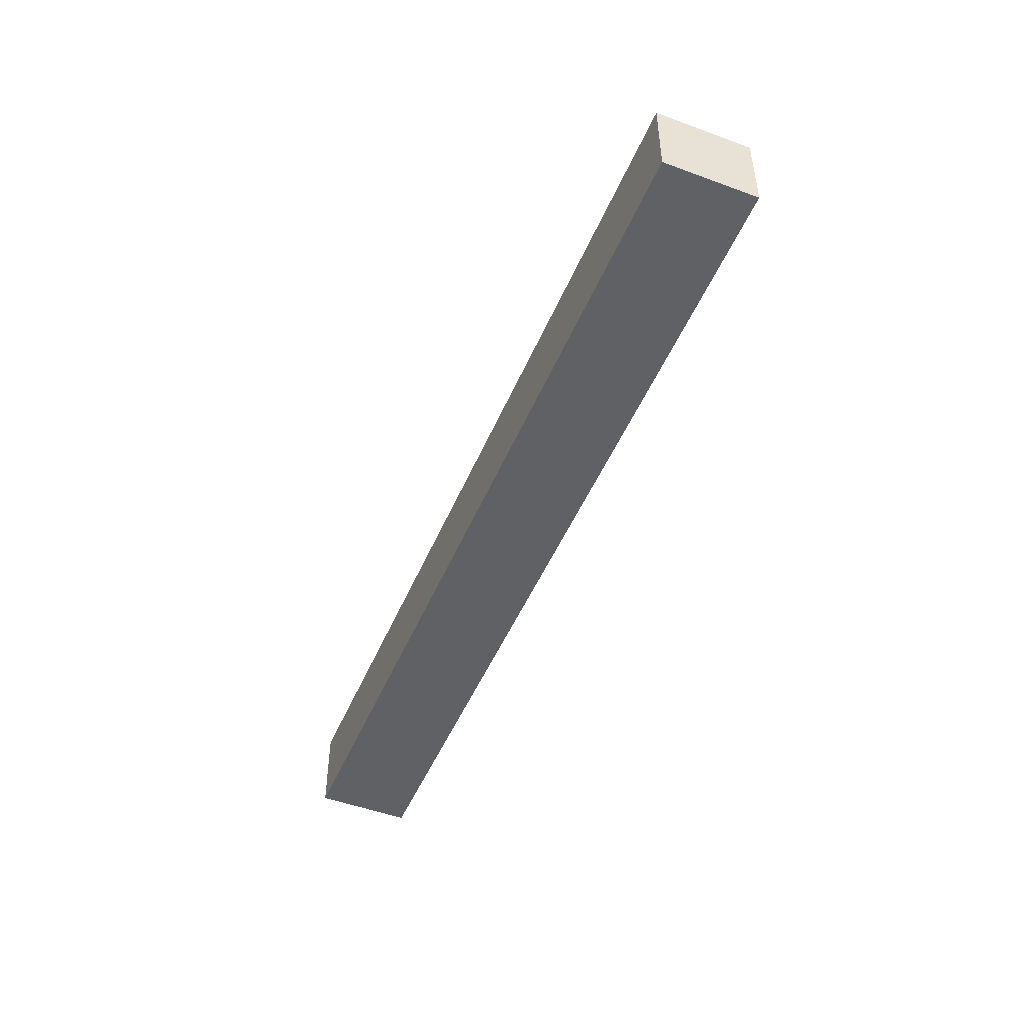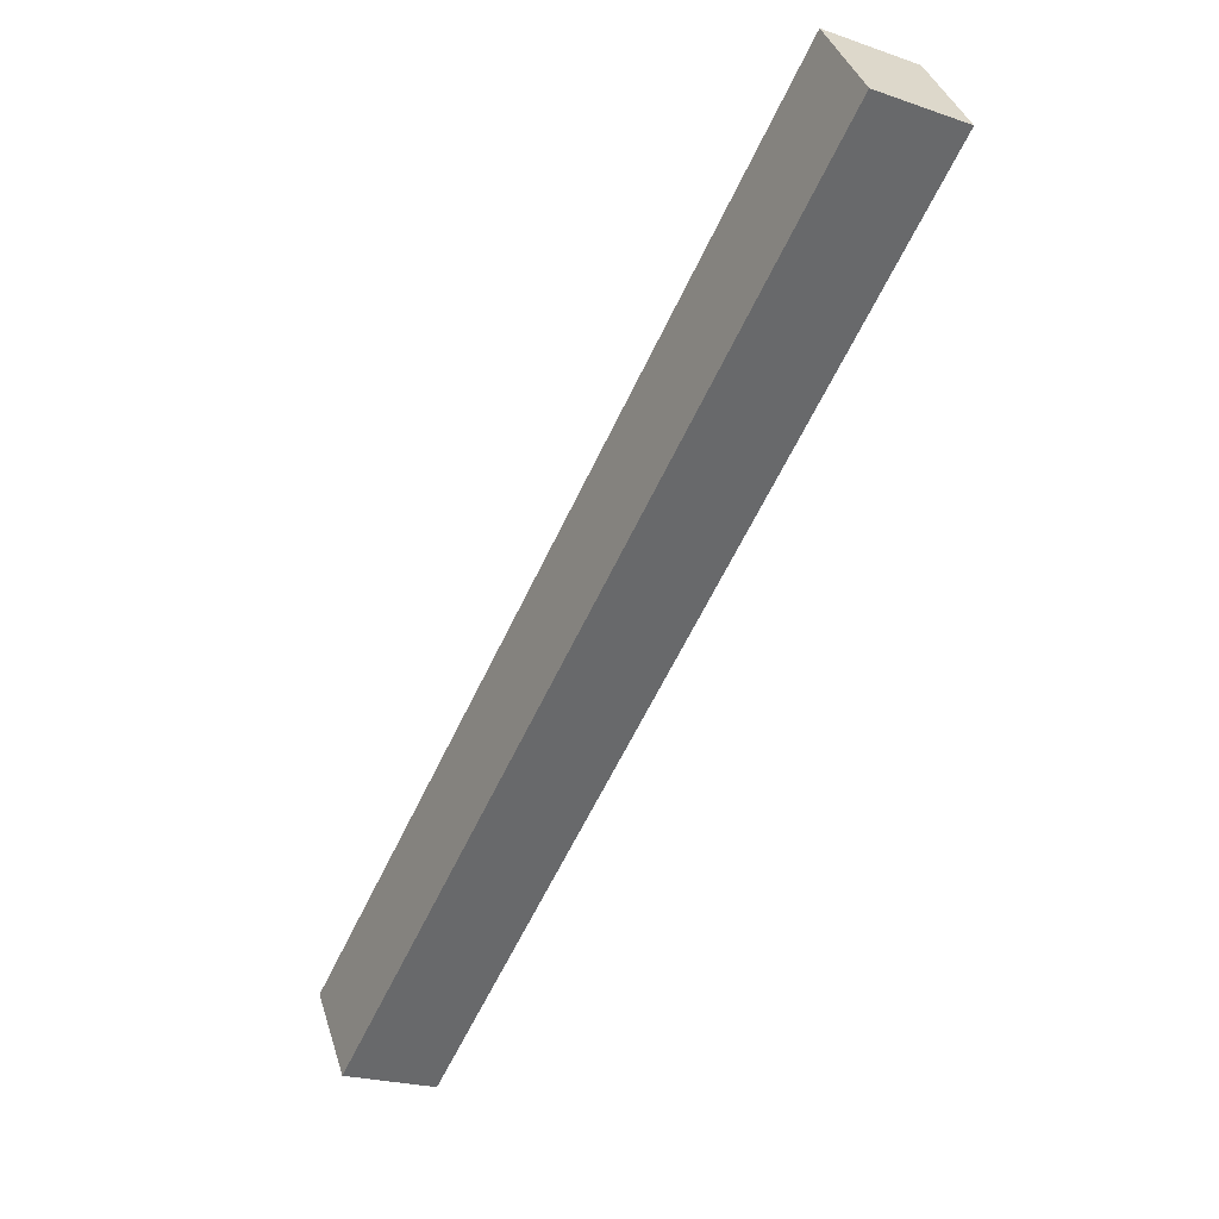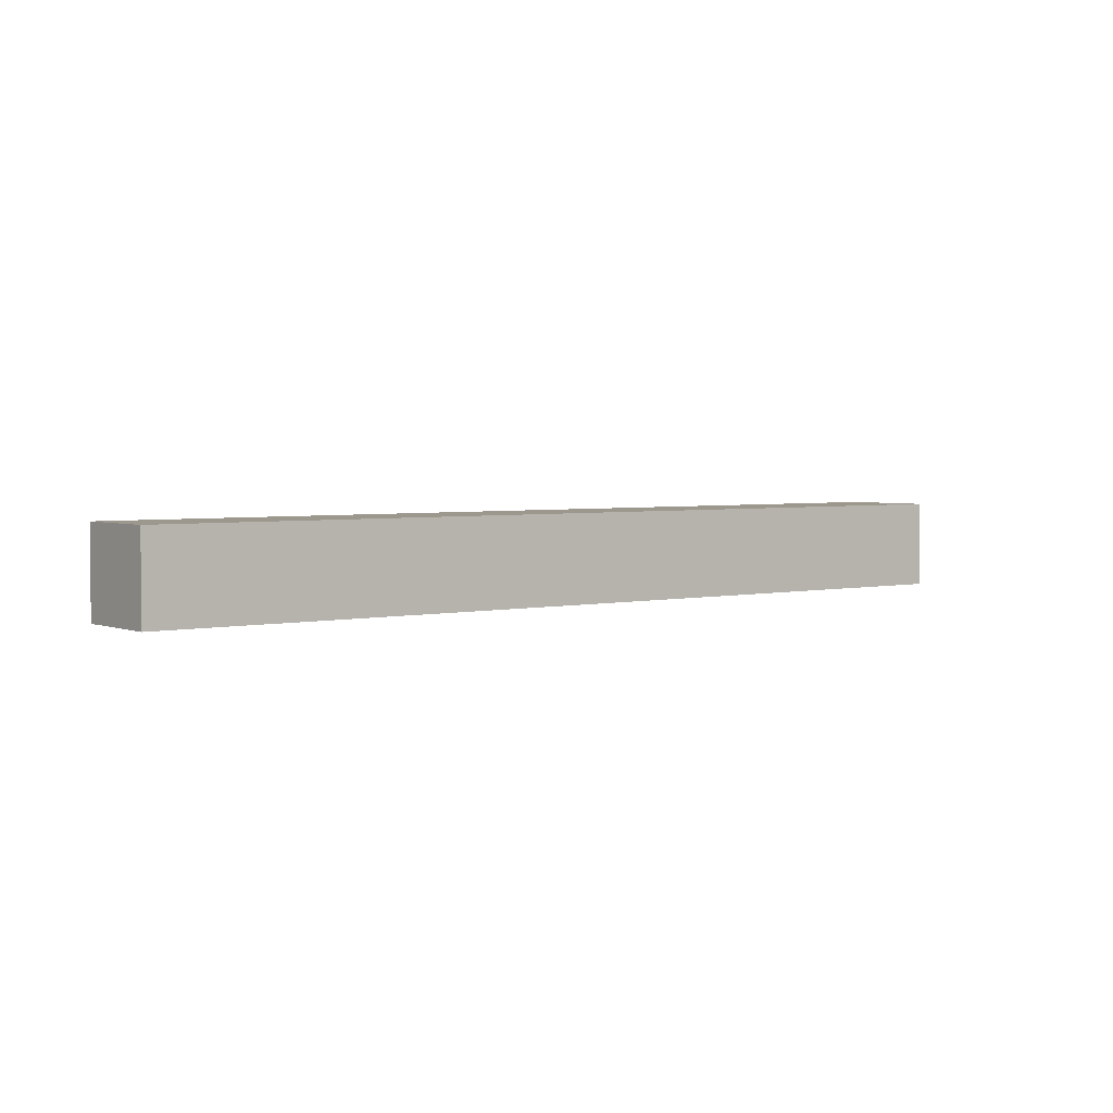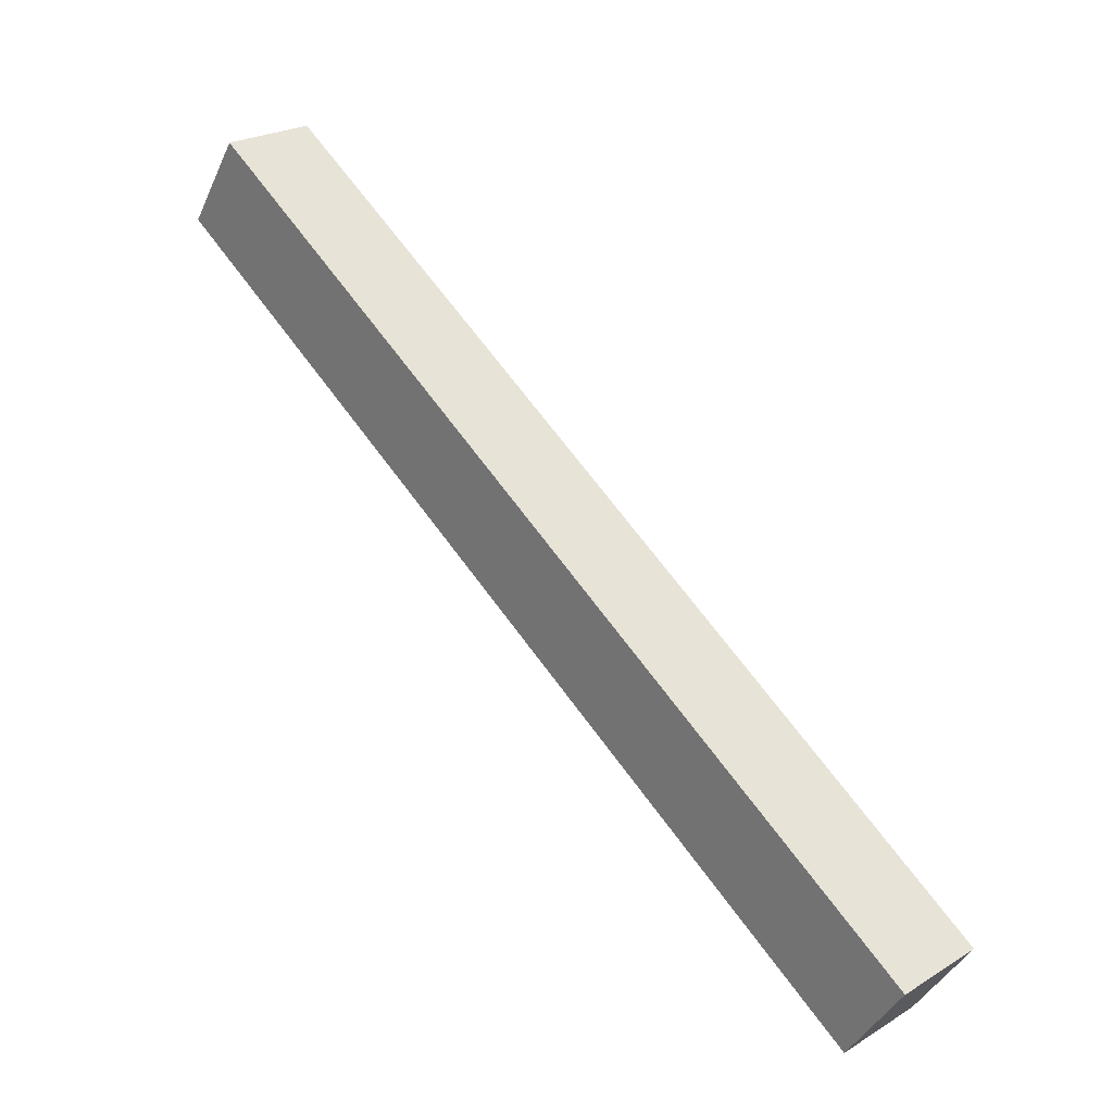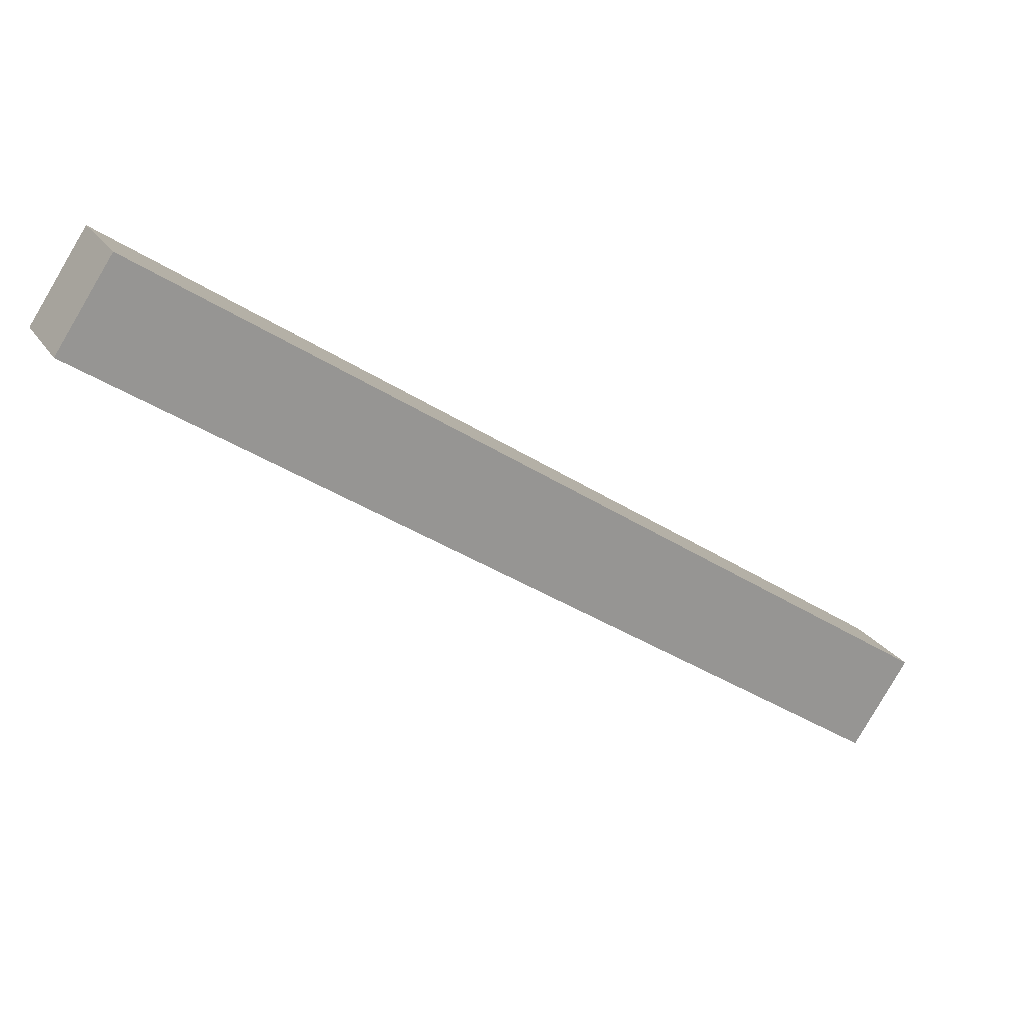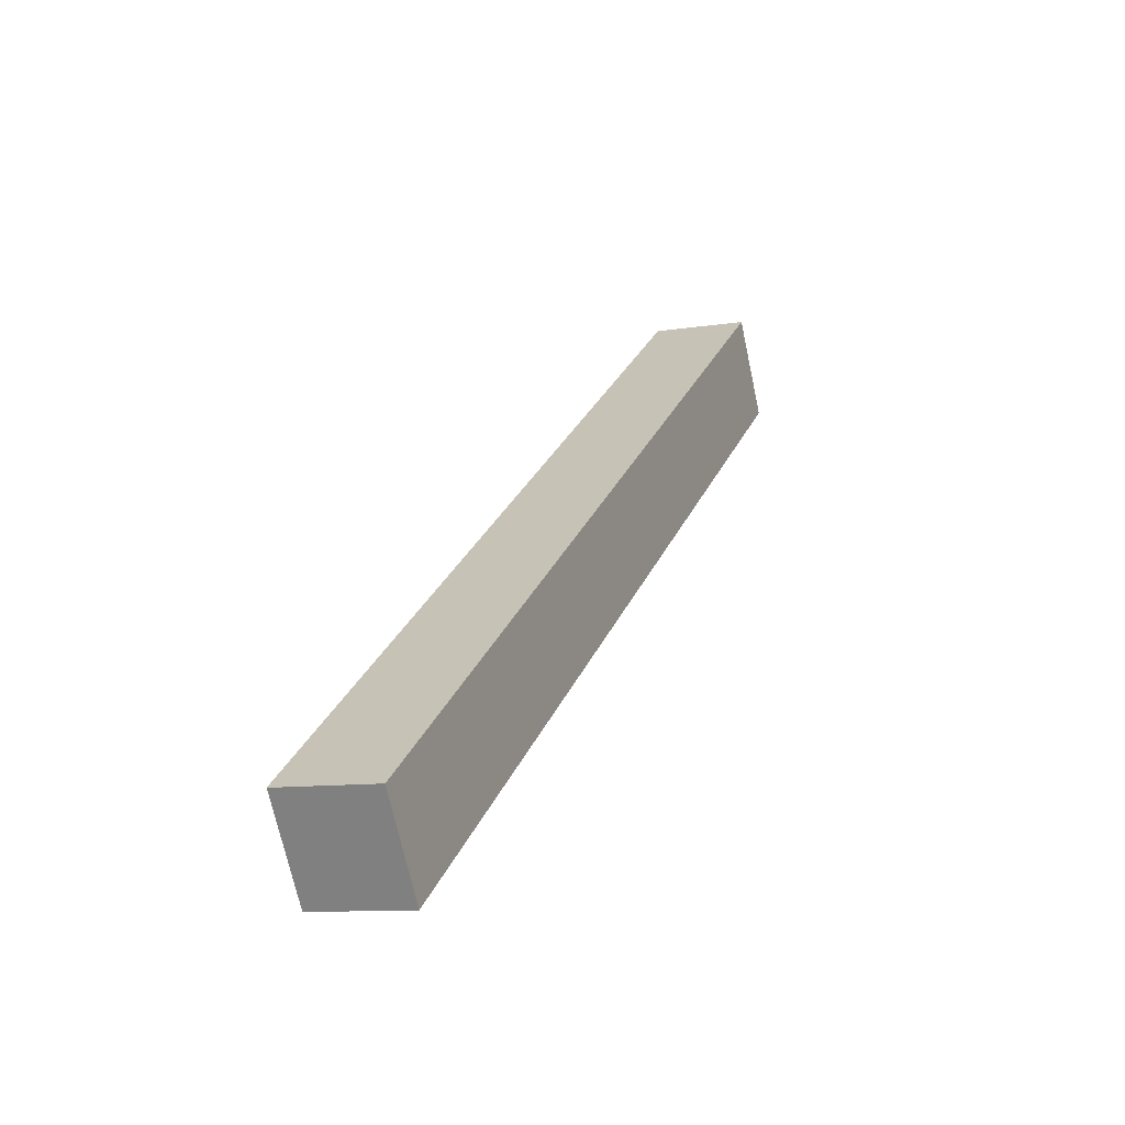
<metadata>
{"format":"obj","ext":"obj","renderer":"f3d","projection":"perspective","resolution":1024,"background":"white","views":[{"elev":-48.9,"azim":101.2,"up":"+Y"},{"elev":-22.6,"azim":-120.5,"up":"+Z"},{"elev":3.2,"azim":175.9,"up":"+Y"},{"elev":24.0,"azim":44.9,"up":"+Z"},{"elev":22.4,"azim":-24.1,"up":"+Z"},{"elev":-10.1,"azim":112.1,"up":"+Z"}]}
</metadata>
<code>
v  20.68 2.336 -13.73
v  1.419 2.336 2.137
v  22.1 2.336 -11.59
v  0 2.336 1.43e-16
v  0.93 2.336 1.401
v  1.419 -1.309e-16 2.137
v  22.1 7.097e-16 -11.59
v  20.68 8.405e-16 -13.73
v  0 0 0
v  0.93 -8.579e-17 1.401
g defaultobject
f 1 2 3
f 2 1 4
f 2 4 5
f 6 3 2
f 3 6 7
f 7 1 3
f 1 7 8
f 8 4 1
f 4 8 9
f 5 6 2
f 6 5 4
f 6 4 10
f 10 4 9
f 6 8 7
f 8 6 10
f 8 10 9

</code>
